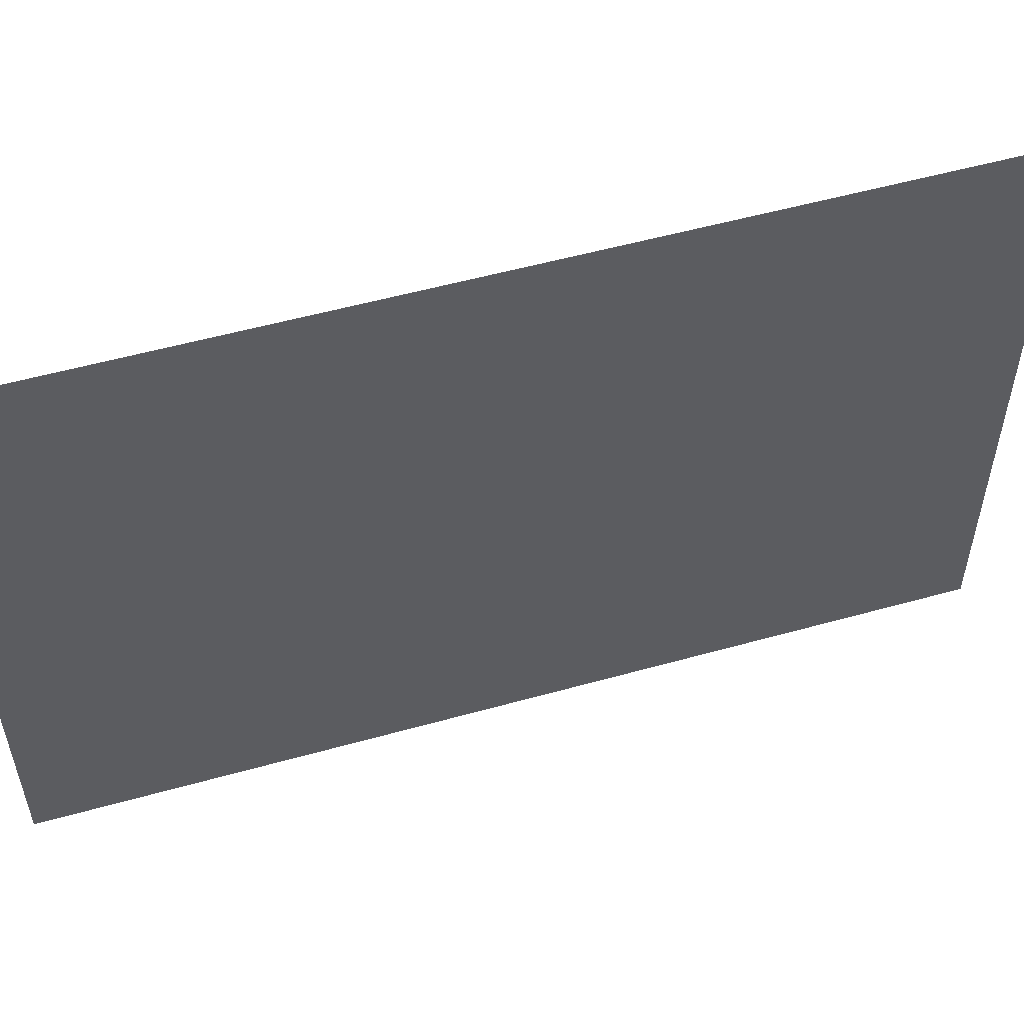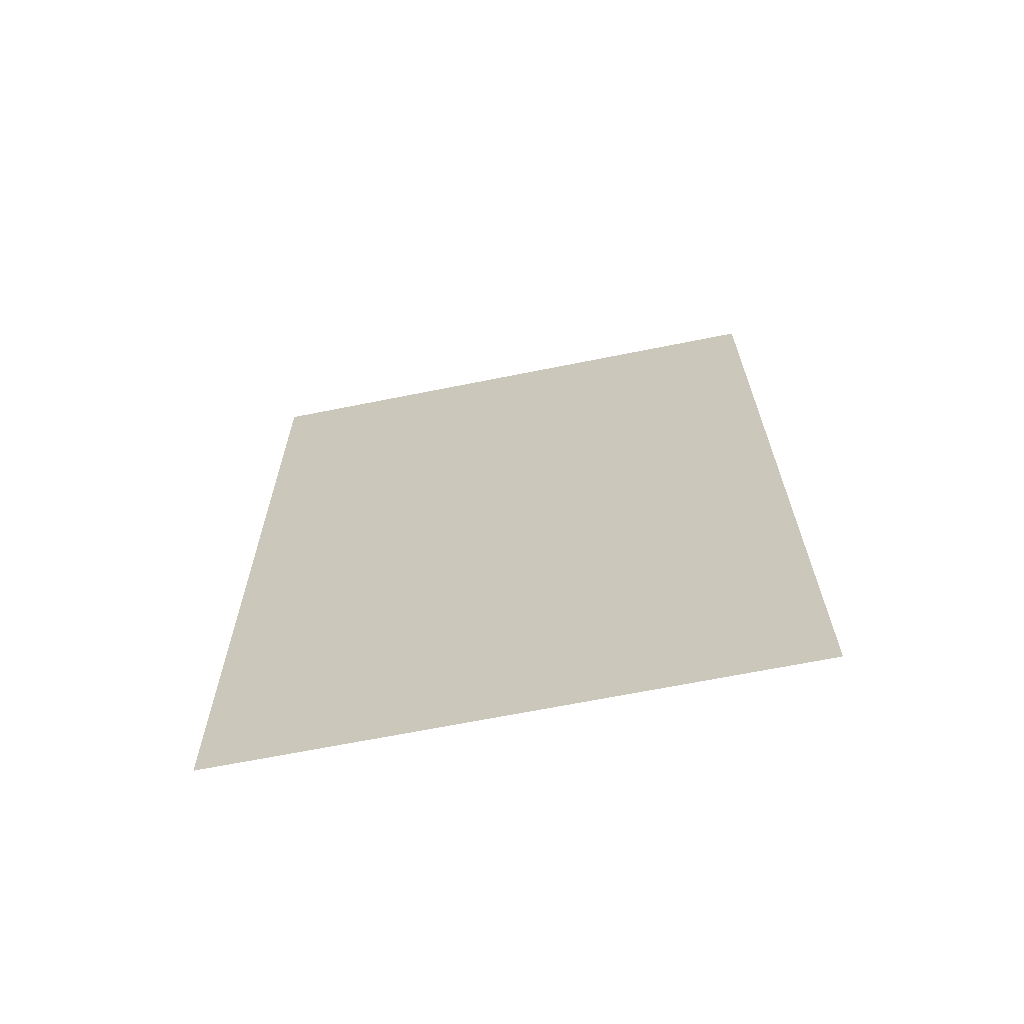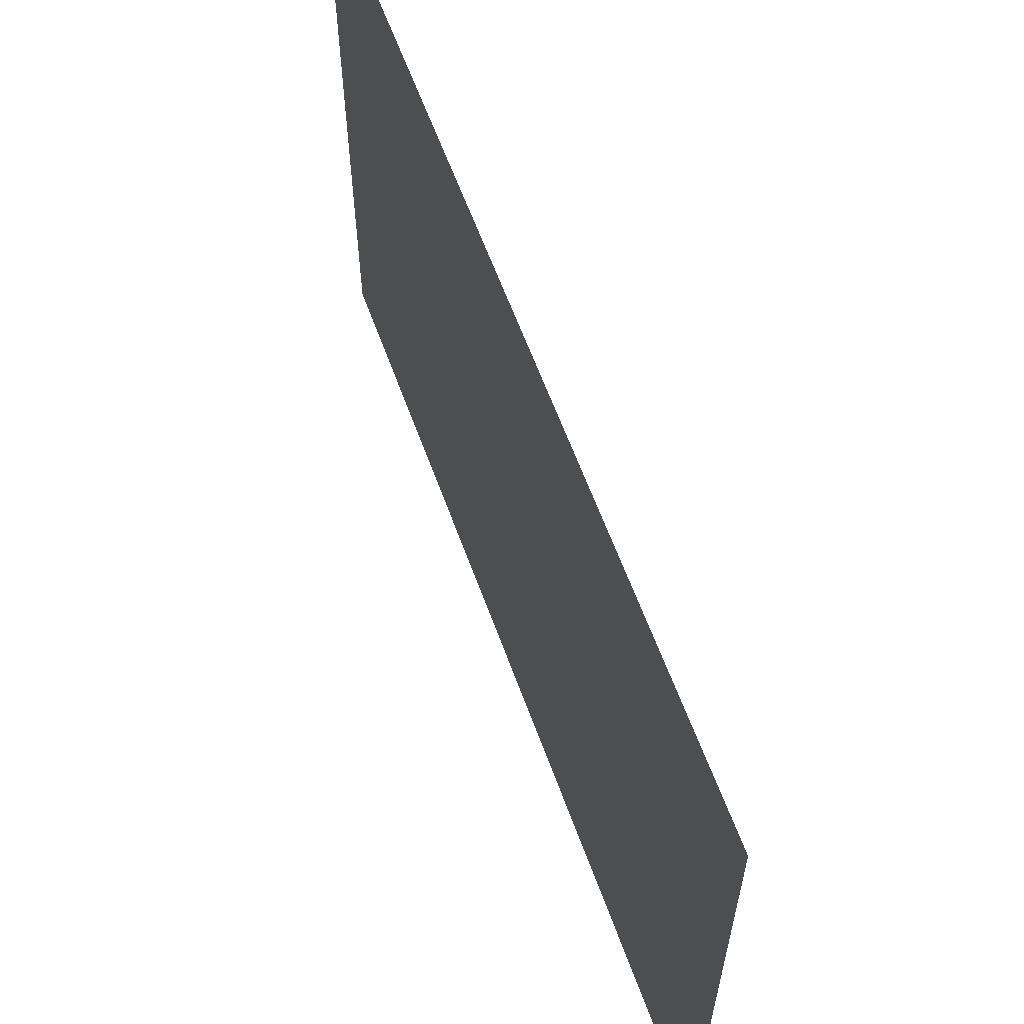
<metadata>
{"format":"obj","ext":"obj","renderer":"f3d","projection":"perspective","resolution":1024,"background":"white","views":[{"elev":54.3,"azim":-107.5,"up":"+Z"},{"elev":-66.5,"azim":101.4,"up":"+Y"},{"elev":61.0,"azim":-20.8,"up":"+Z"}]}
</metadata>
<code>
o mesh_00039
v -2.433 1.97 3.755
v -2.433 1.97 3.914
v -2.437 1.734 3.914
v -2.437 1.734 3.755
f 1 2 3
f 1 3 4

</code>
